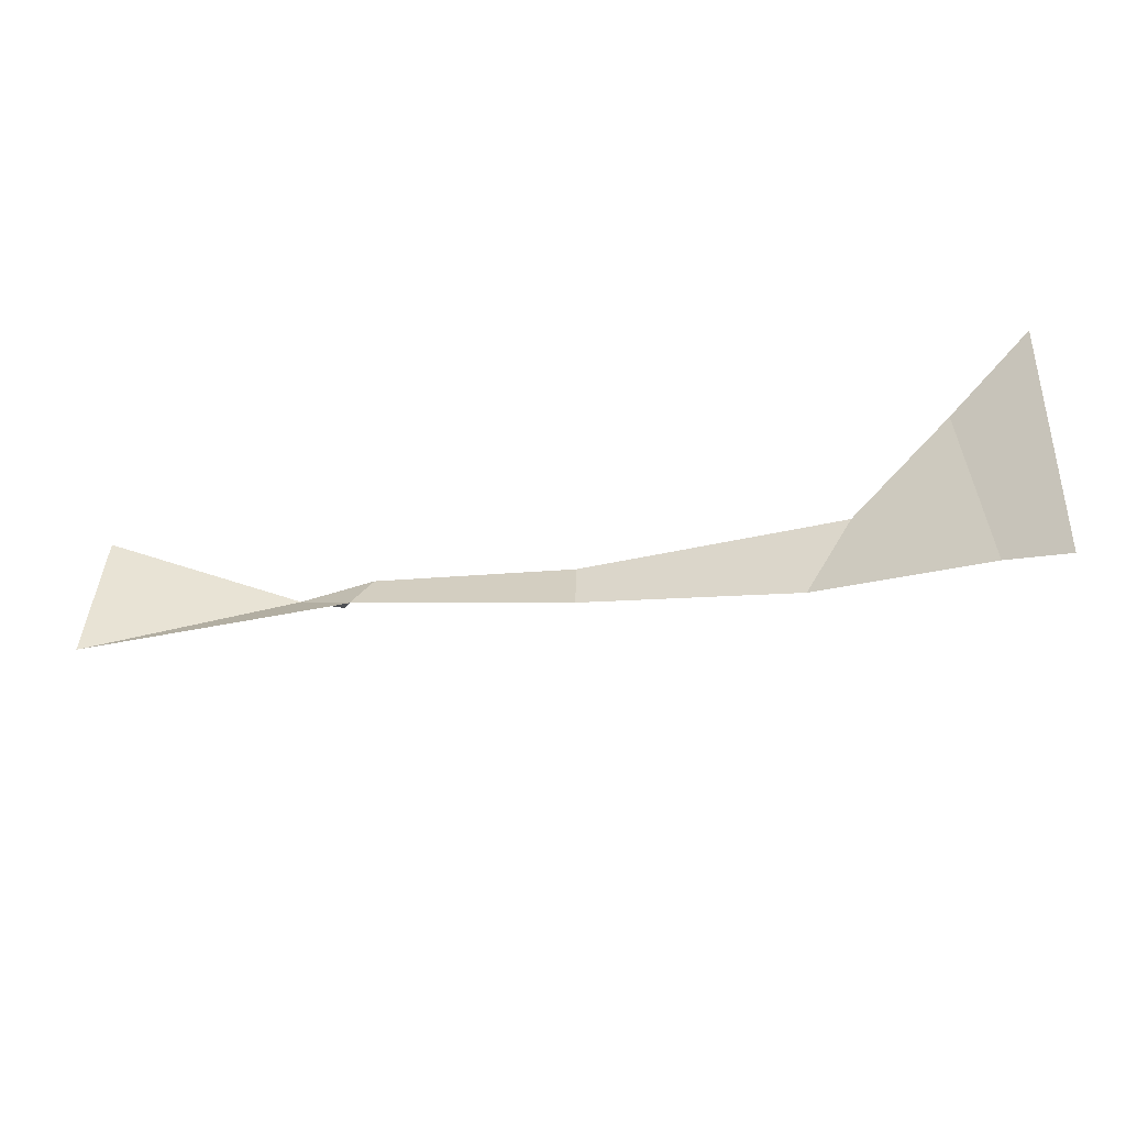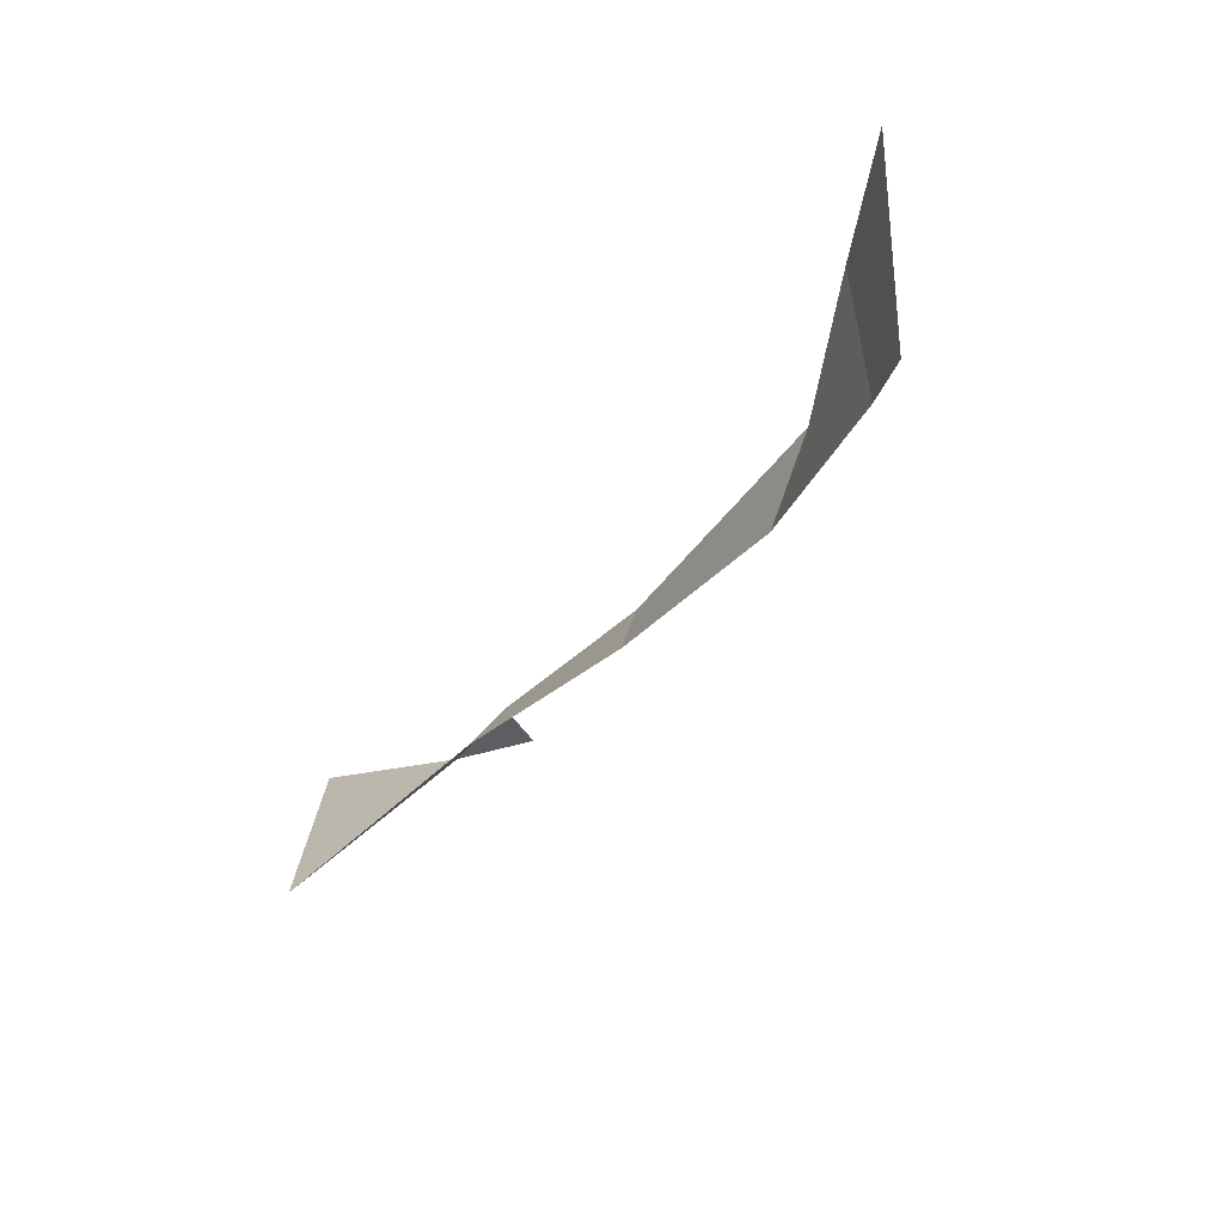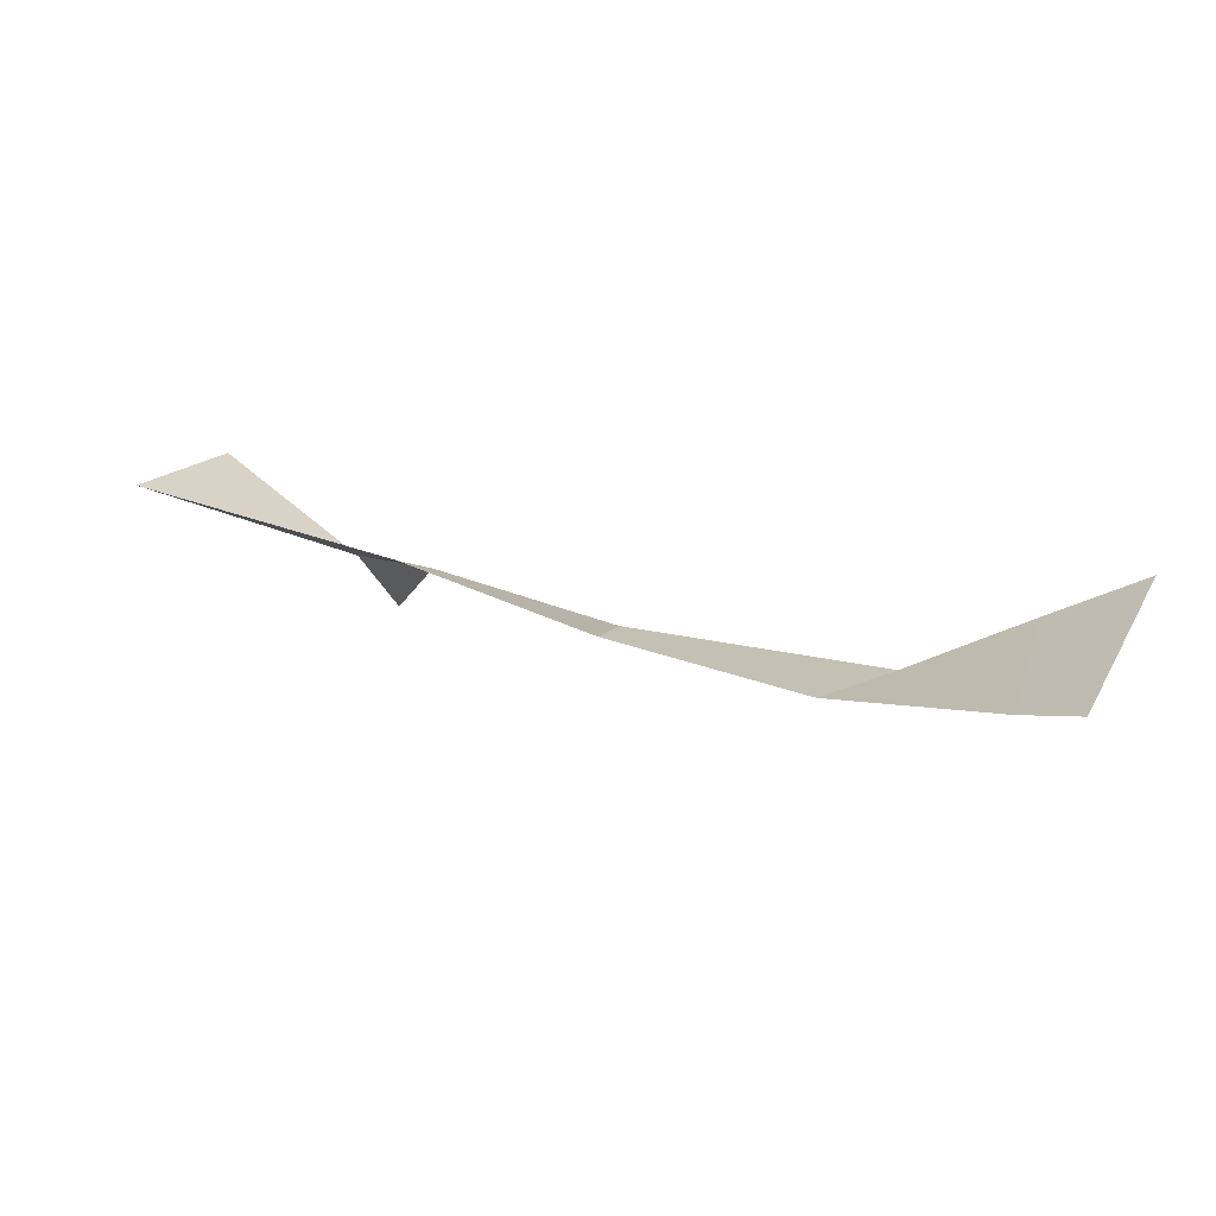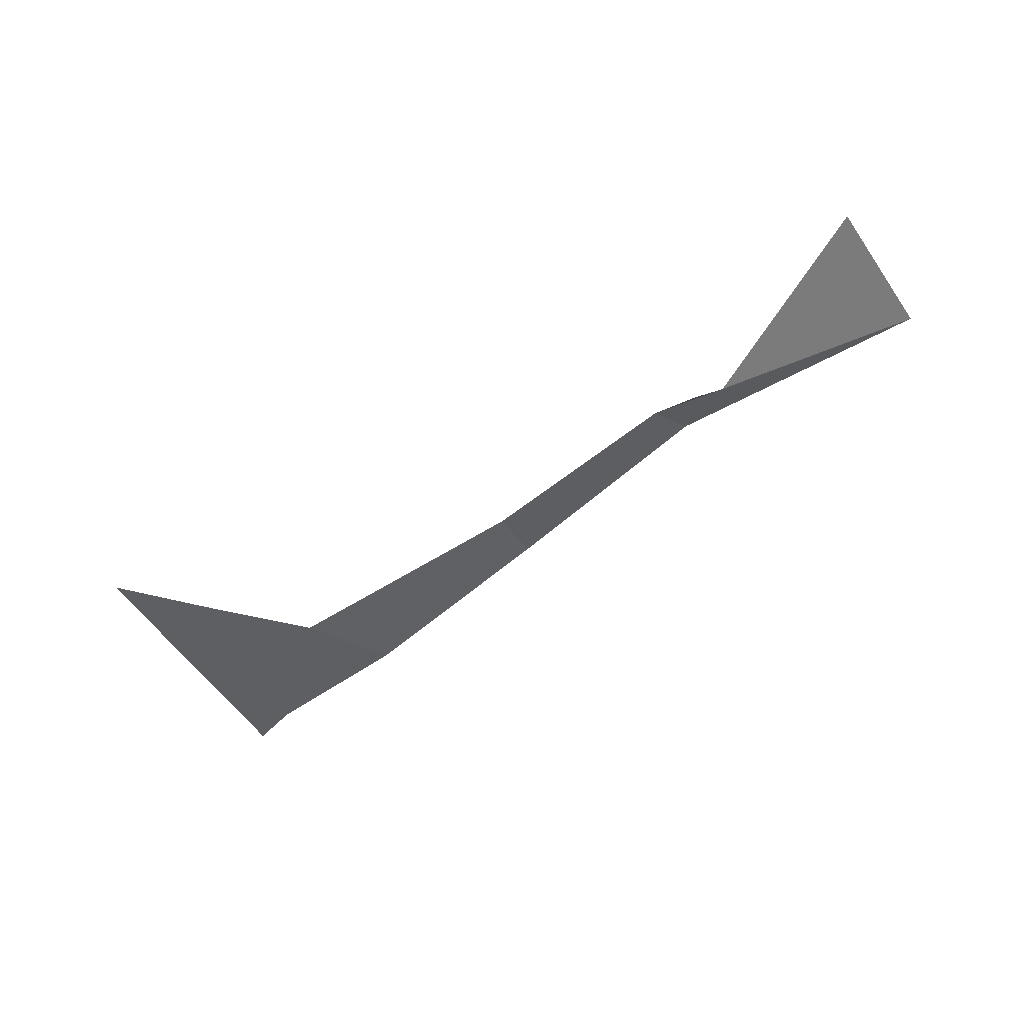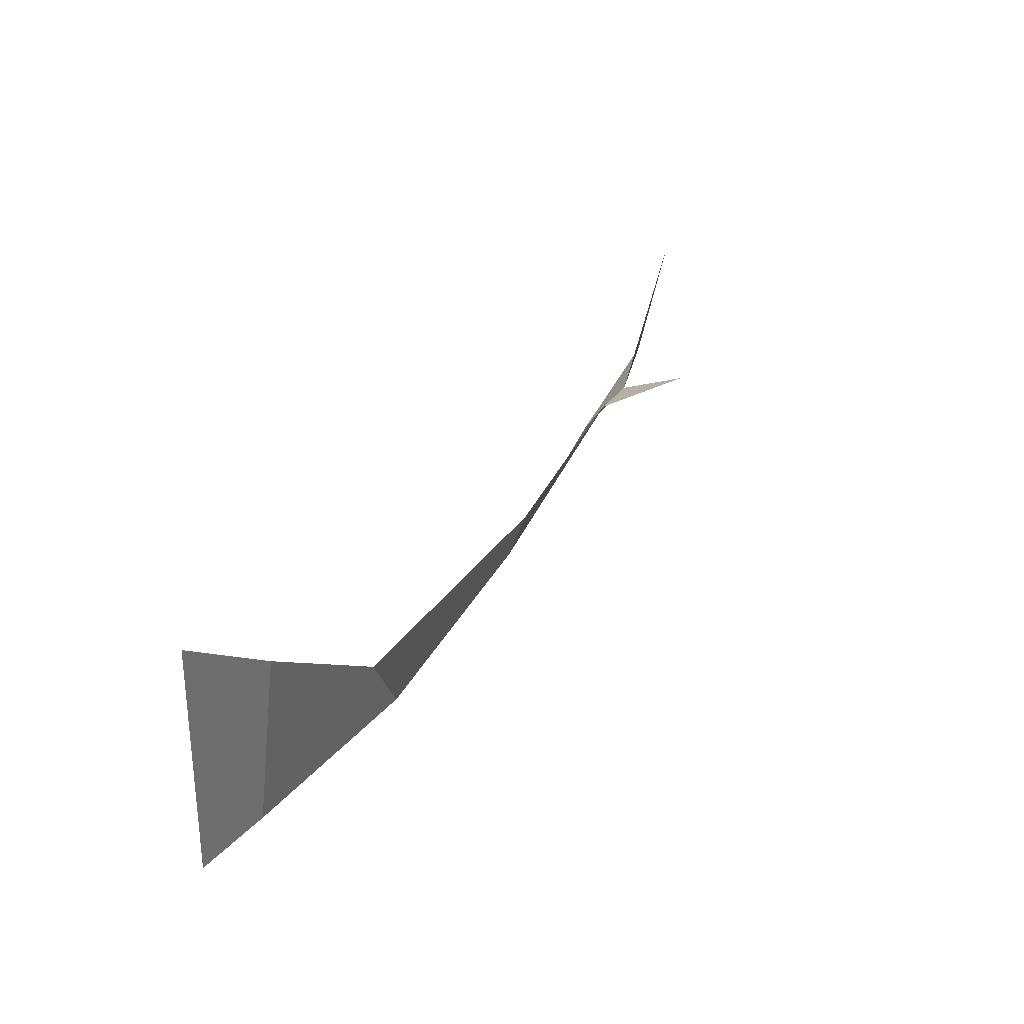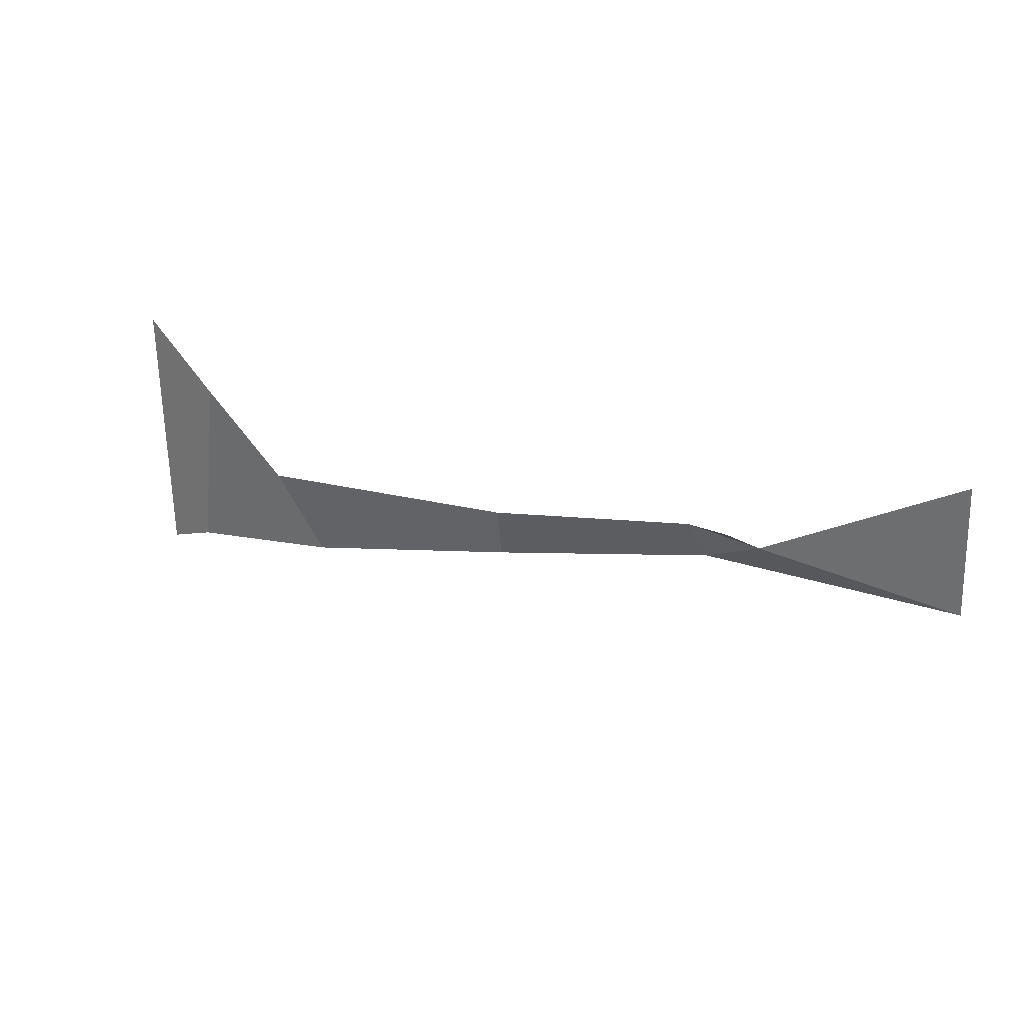
<metadata>
{"format":"obj","ext":"obj","renderer":"f3d","projection":"perspective","resolution":1024,"background":"white","views":[{"elev":-38.3,"azim":-166.4,"up":"+Z"},{"elev":-40.8,"azim":-125.0,"up":"+Z"},{"elev":29.3,"azim":-155.9,"up":"+Y"},{"elev":-59.1,"azim":33.8,"up":"+Y"},{"elev":36.8,"azim":-62.1,"up":"+Z"},{"elev":24.1,"azim":20.8,"up":"+Z"}]}
</metadata>
<code>
v 569.8 85.27 46.94
v 0 115.3 -89.67
v 569.8 104.2 -46.94
v 0 107.6 79.45
v 439.1 15.45 25.53
v 114.8 66.46 -5.431
v 279.6 52.93 -1.217
v 404.7 57.55 9.001
v 449.1 62.08 -2.242
v 413.2 74.66 -18.73
v 277.9 63.93 -34.6
v 143.7 70.52 -56.37
v 37.1 97.8 -74.15
v 51.57 91.02 38.27
v 569.8 85.27 46.94
v 0 115.3 -89.67
v 569.8 104.2 -46.94
v 0 107.6 79.45
v 439.1 15.45 25.53
v 114.8 66.46 -5.431
v 279.6 52.93 -1.217
v 404.7 57.55 9.001
v 449.1 62.08 -2.242
v 413.2 74.66 -18.73
v 277.9 63.93 -34.6
v 143.7 70.52 -56.37
v 37.1 97.8 -74.15
v 51.57 91.02 38.27
f 6 12 13 14
f 8 10 11 7
f 7 11 12 6
f 9 3 10
f 9 10 8
f 1 3 9
f 14 13 2 4
f 9 8 5
f 20 28 27 26
f 22 21 25 24
f 21 20 26 25
f 23 24 17
f 23 22 24
f 15 23 17
f 28 18 16 27
f 23 19 22

</code>
